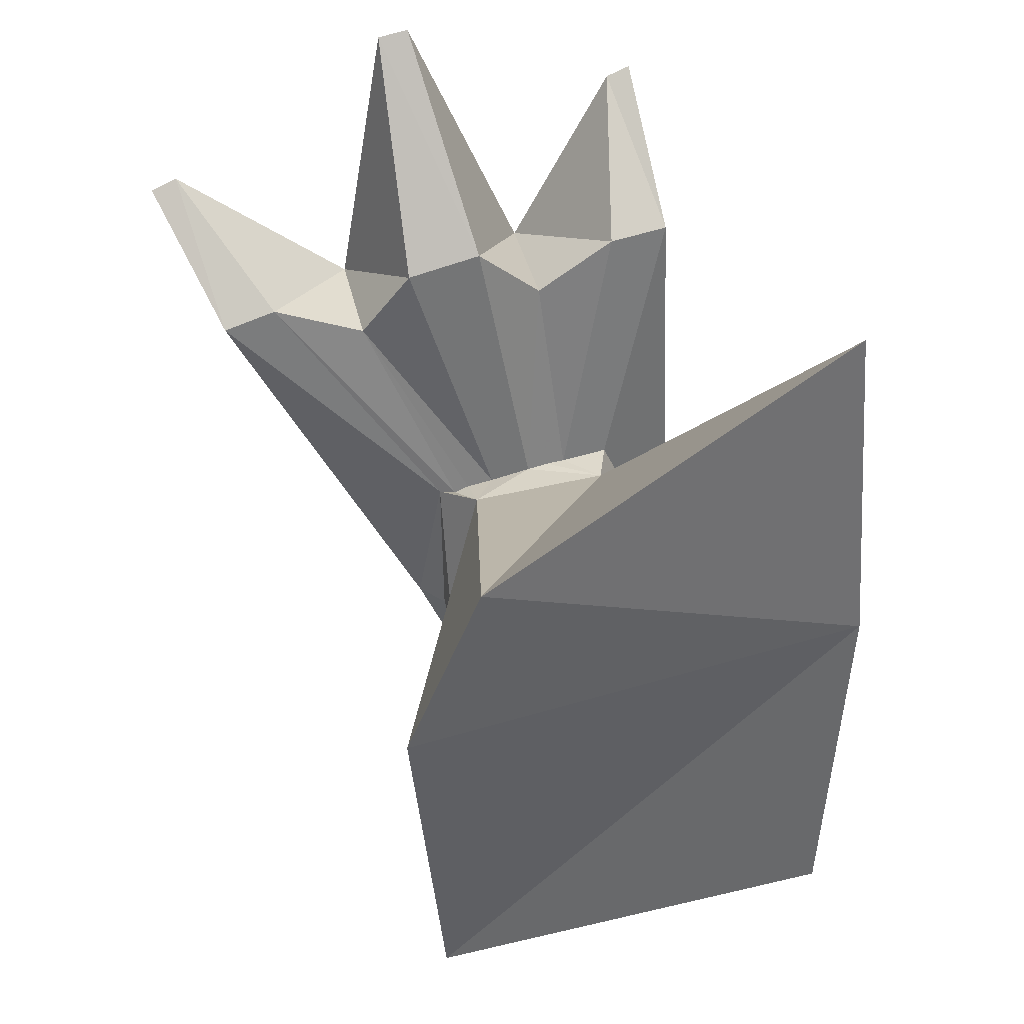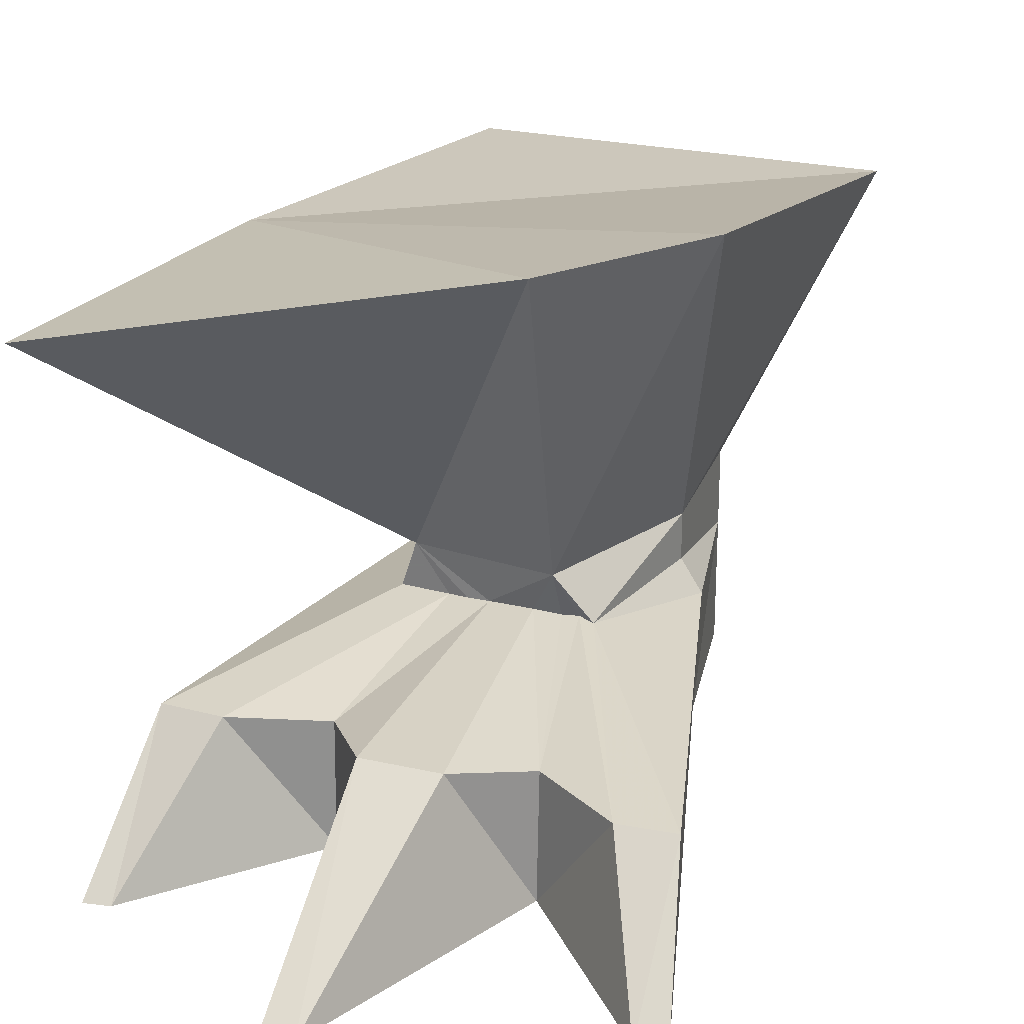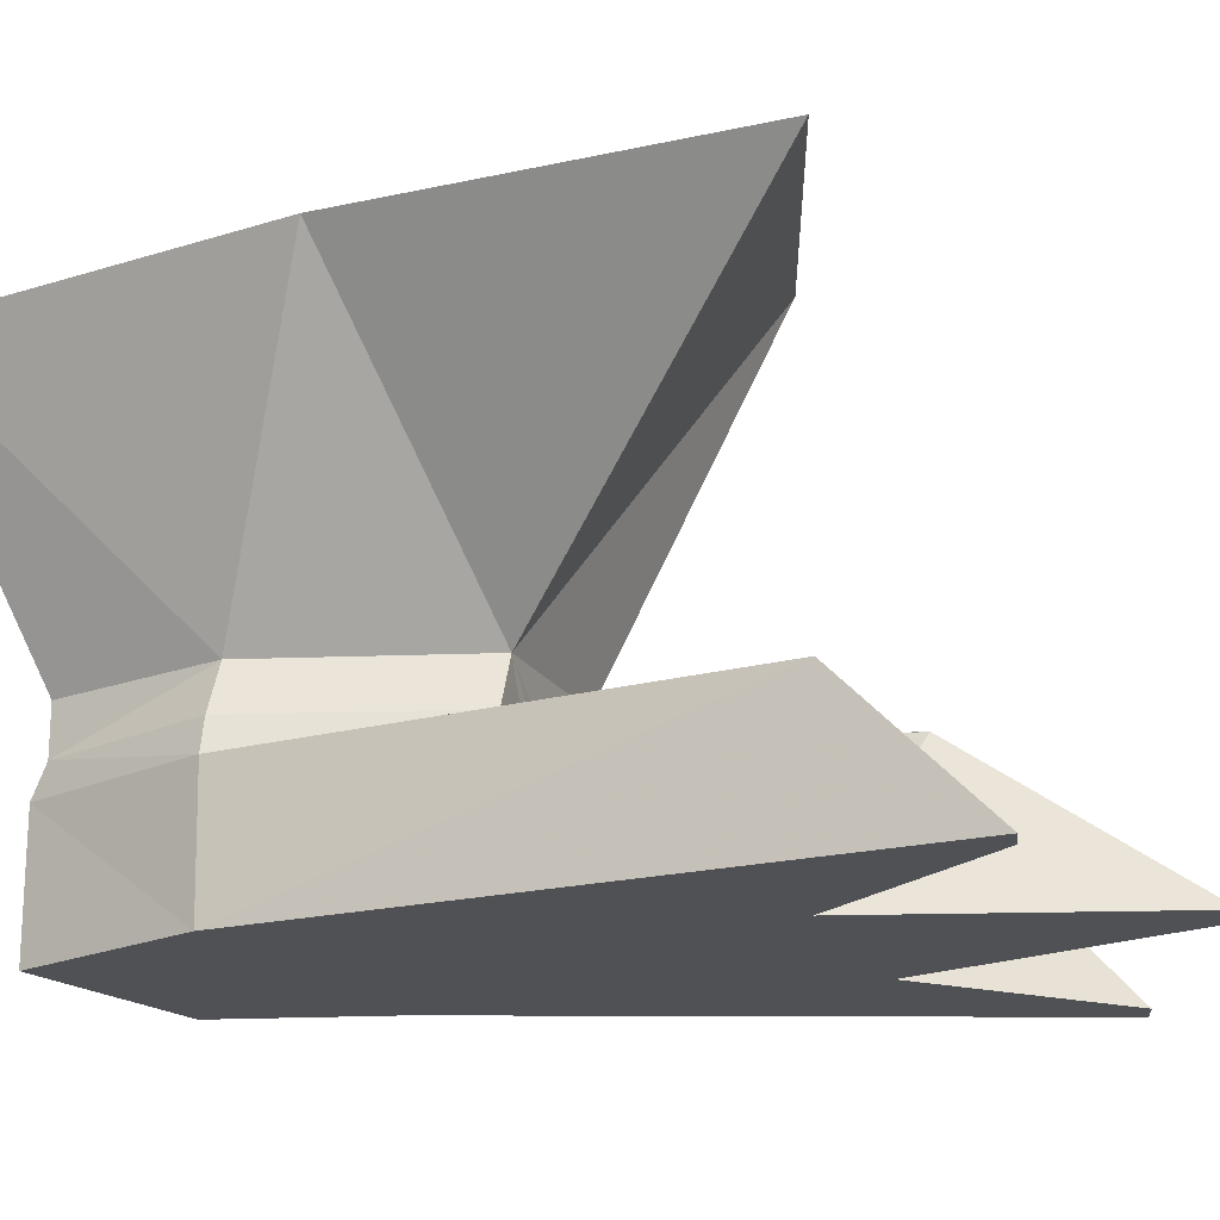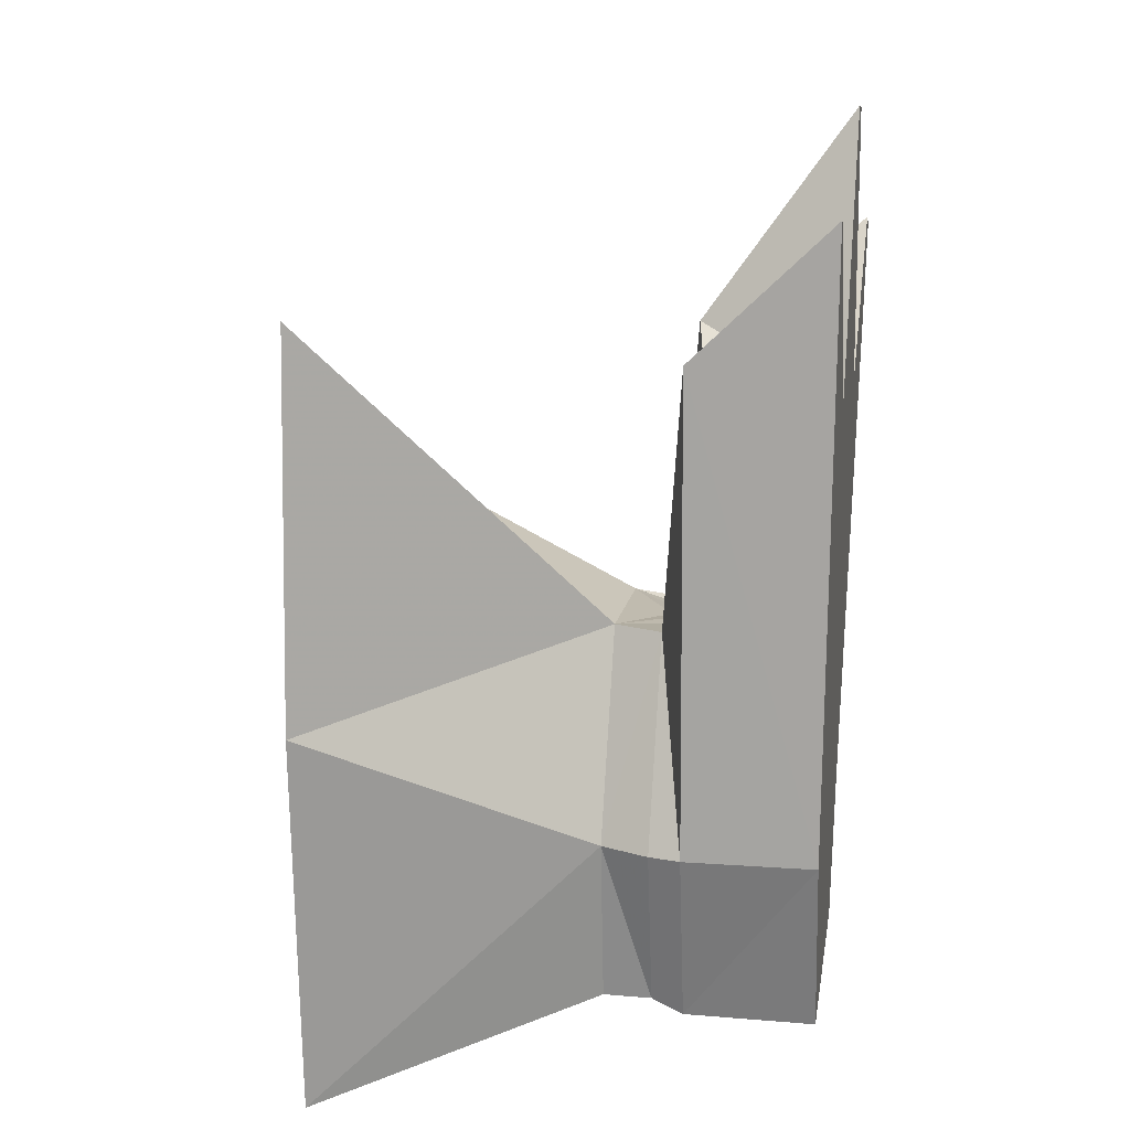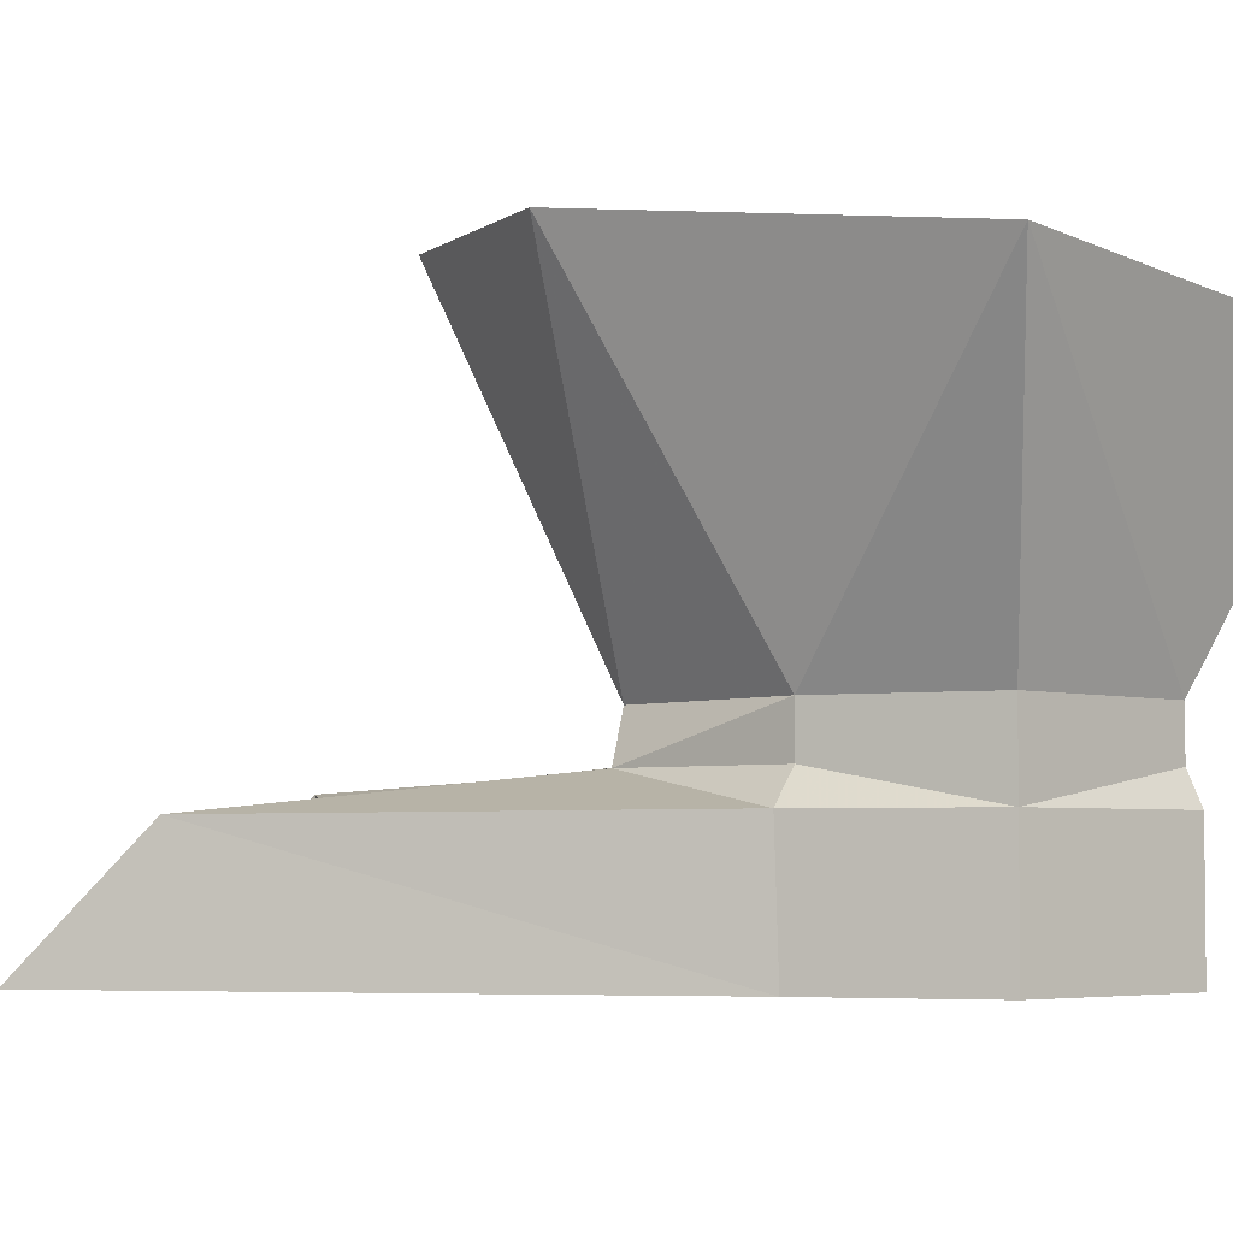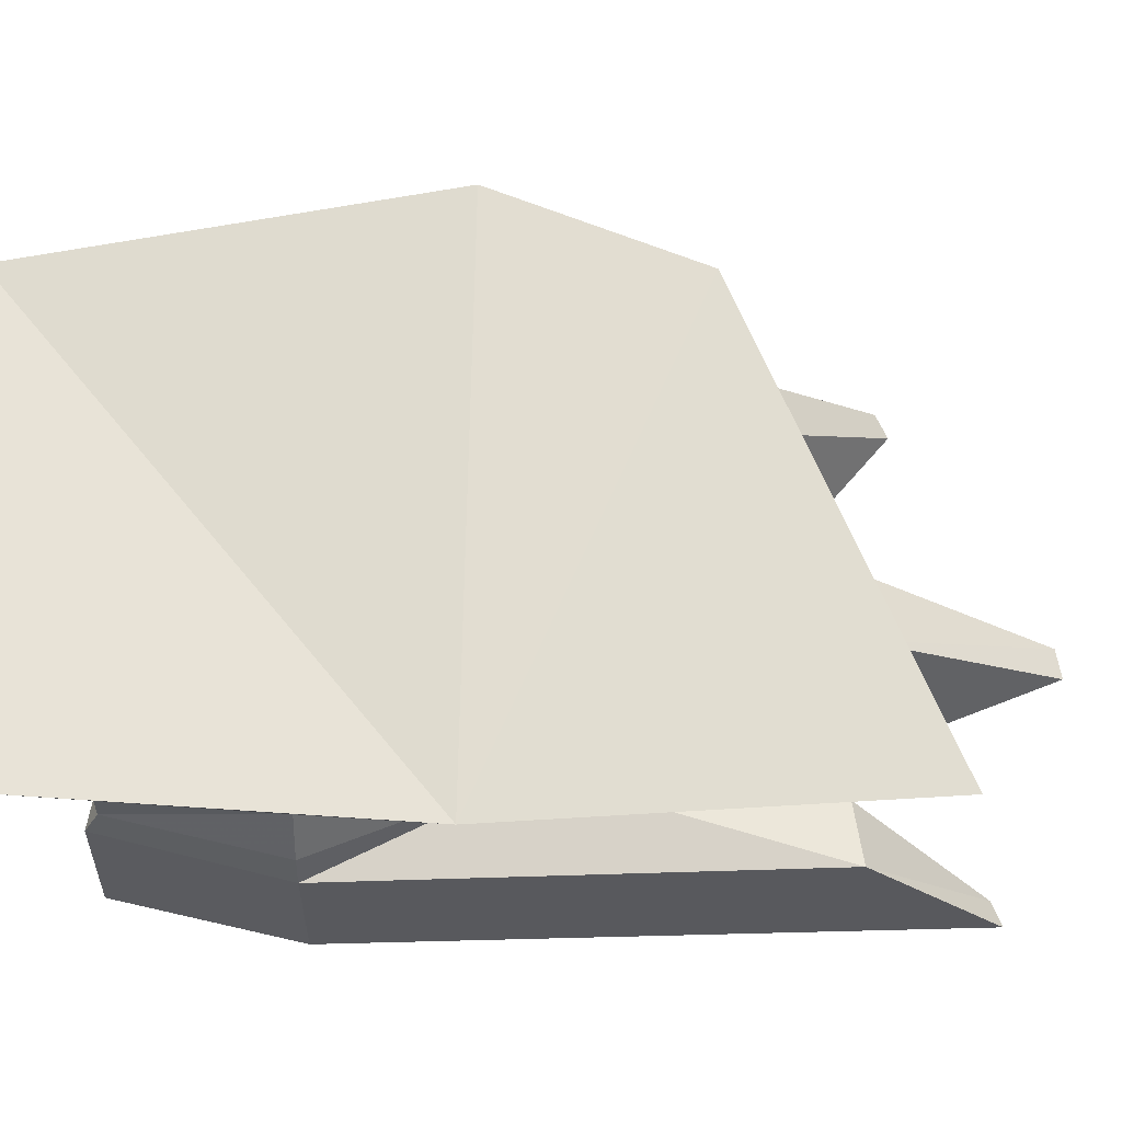
<metadata>
{"format":"obj","ext":"obj","renderer":"f3d","projection":"perspective","resolution":1024,"background":"white","views":[{"elev":37.5,"azim":167.3,"up":"+Z"},{"elev":24.4,"azim":33.1,"up":"+Y"},{"elev":-19.9,"azim":-62.9,"up":"+Y"},{"elev":17.5,"azim":-80.5,"up":"+Z"},{"elev":-4.3,"azim":131.0,"up":"+Y"},{"elev":58.1,"azim":-88.9,"up":"+Y"}]}
</metadata>
<code>
v -0.6446 -0.08959 -0.9966
v -0.7045 -0.08959 0.101
v 0.5468 0.14 0.6344
v 0.7722 0.14 0.101
v 0.6448 -0.01126 -1.015
v -0.2424 -0.8477 -0.7947
v -0.3023 -0.8477 -0.3159
v 0.3163 -0.8477 -0.7612
v 0.4437 -0.8477 -0.3159
v -0.2424 -0.9842 -0.7947
v -0.3535 -0.9842 -0.3159
v 0.3163 -0.9842 -0.7612
v 0.4437 -0.9842 -0.3159
v 0.5127 -1.073 -0.3159
v 0.3163 -1.073 -0.7612
v -0.2424 -1.073 -0.8367
v -0.3701 -1.073 -0.3159
v 0.3163 -1.443 -0.7612
v -0.2424 -1.443 -0.8362
v -0.06387 -0.8477 0.2428
v -0.6148 -0.08959 1.175
v 0.3533 -0.8477 0.2115
v -0.1111 -0.9842 0.2428
v -0.3103 -1.055 1.031
v -0.1338 -1.055 1.002
v 0.02922 -0.9842 0.2223
v 0.0969 -1.073 0.8404
v 0.08569 -0.9822 0.2184
v -0.3598 -1.443 -0.3159
v 0.4954 -1.443 -0.3159
v 1.102 -1.081 0.8268
v 1.264 -1.443 1.145
v 0.4502 -0.9842 0.1609
v 0.5233 -1.029 0.972
v 0.275 -0.9792 0.1839
v 0.1511 -0.9792 0.2089
v 0.2997 -1.029 1.021
v -0.2805 -1.443 1.407
v 0.5246 -1.443 1.59
v 0.4328 -1.443 1.606
v -0.2091 -1.443 1.379
v 0.09334 -1.443 0.8412
v 0.6677 -1.443 0.7781
v 0.6693 -1.073 0.7689
v 0.3556 -0.9802 0.1699
v 1.186 -1.443 1.178
v 0.9441 -1.078 0.8758
v 0.4013 -0.9782 0.1542
f 2 1 7
f 1 5 6
f 5 4 9
f 7 6 10
f 6 8 12
f 8 9 13
f 12 13 15
f 10 12 15
f 11 10 17
f 16 15 19
f 20 21 2
f 4 3 22
f 3 21 20
f 23 20 7
f 11 17 23
f 25 26 23
f 26 25 27
f 29 19 18
f 14 31 30
f 15 14 30
f 29 17 16
f 9 22 33
f 31 14 33
f 34 35 37
f 24 17 29
f 39 34 37
f 25 41 42
f 41 25 24
f 37 36 27
f 42 40 37
f 34 39 43
f 35 34 44
f 44 43 47
f 45 44 48
f 47 46 31
f 48 47 33
f 38 29 42
f 26 20 23
f 1 6 7
f 5 8 6
f 8 5 9
f 11 7 10
f 10 6 12
f 12 8 13
f 13 14 15
f 16 10 15
f 10 16 17
f 15 18 19
f 7 20 2
f 9 4 22
f 22 3 20
f 11 23 7
f 24 25 23
f 28 26 27
f 30 29 18
f 31 32 30
f 18 15 30
f 19 29 16
f 13 9 33
f 35 36 37
f 38 24 29
f 40 39 37
f 27 25 42
f 38 41 24
f 36 28 27
f 27 42 37
f 44 34 43
f 45 35 44
f 43 46 47
f 44 47 48
f 46 32 31
f 47 31 33
f 17 24 23
f 14 13 33
f 20 26 28
f 43 32 46
f 43 30 32
f 30 43 42
f 40 42 39
f 29 30 42
f 36 22 20
f 43 39 42
f 42 41 38
f 22 48 33
f 22 45 48
f 22 35 45
f 36 35 22
f 28 36 20
f 2 21 3
f 2 3 4
f 1 2 5
f 2 4 5

</code>
